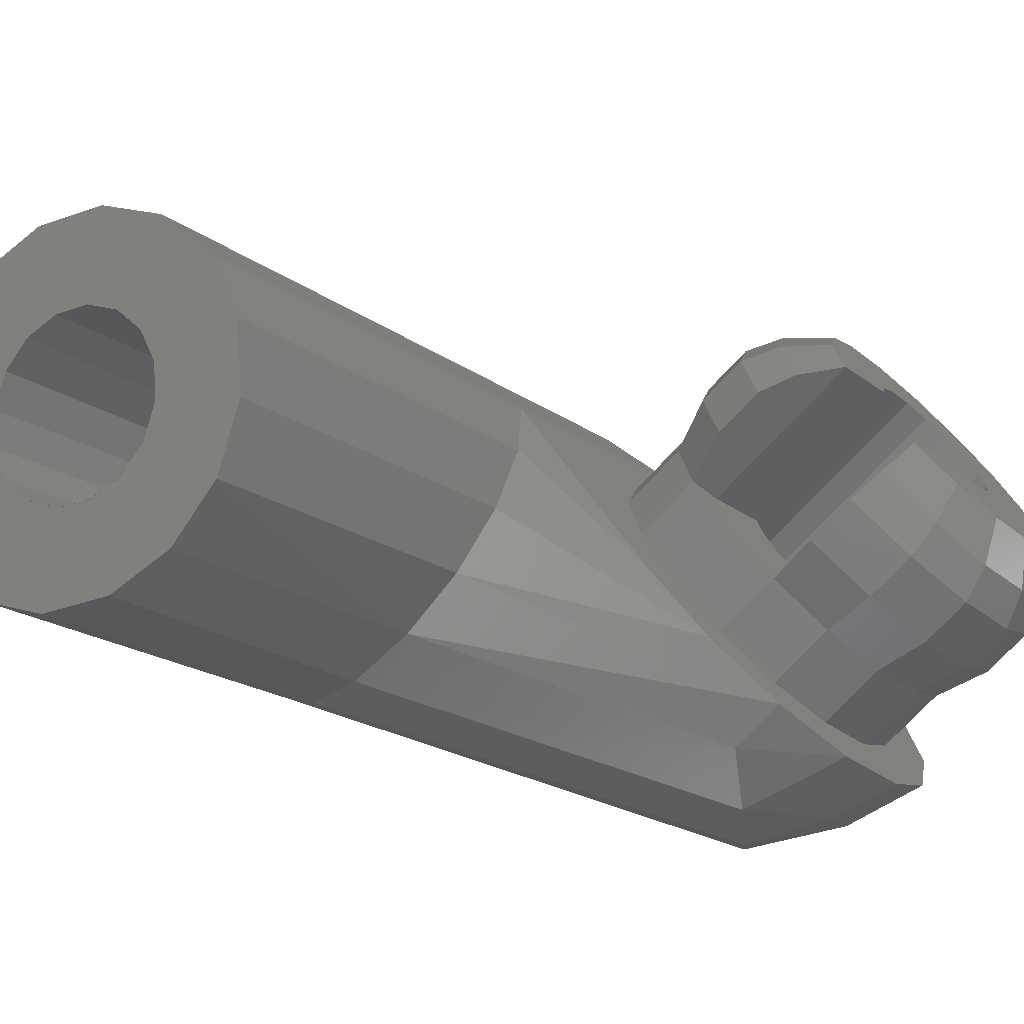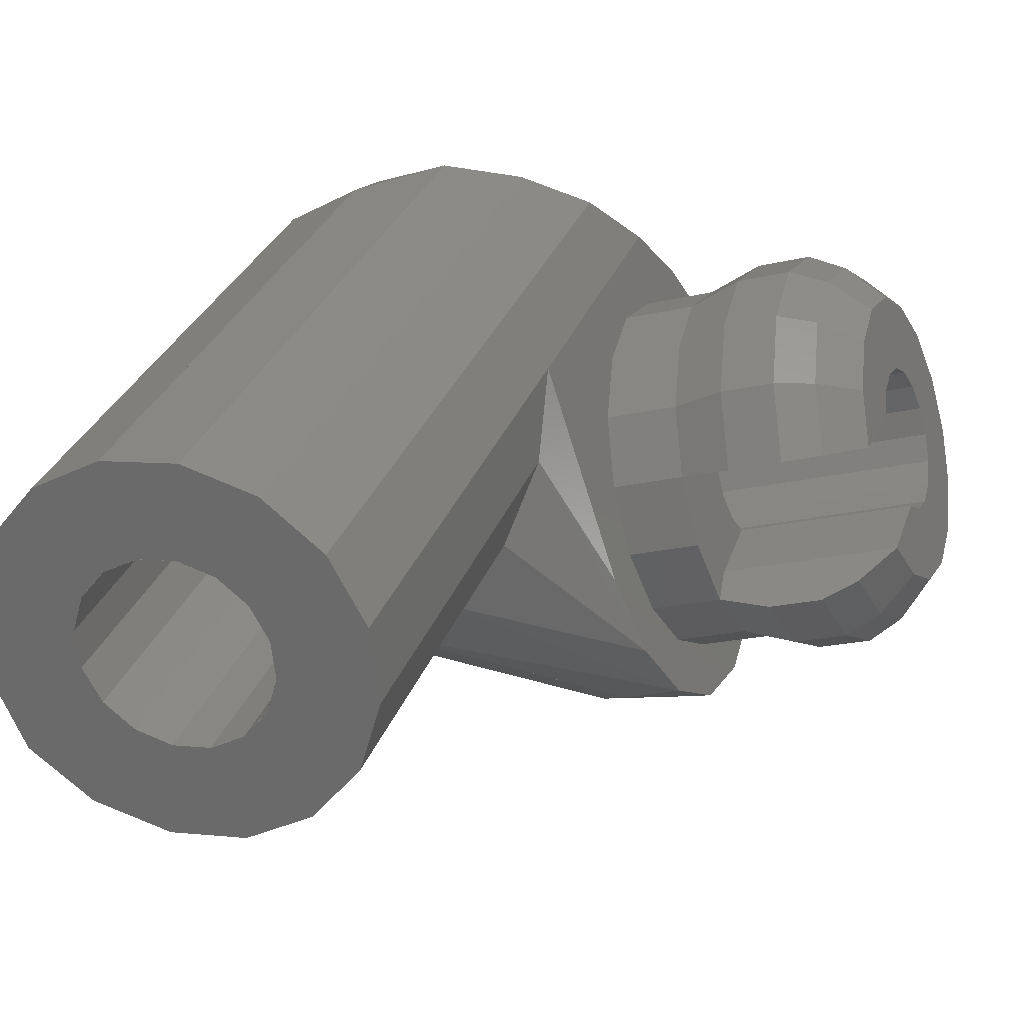
<metadata>
{"format":"stl","ext":"stl","renderer":"f3d","projection":"perspective","resolution":1024,"background":"white","views":[{"elev":-71.7,"azim":-132.3,"up":"+Z"},{"elev":-19.3,"azim":-155.3,"up":"+Z"}]}
</metadata>
<code>
# stl→obj: 366 verts, 628 faces
v 0 -0.09952 -0.2402
v 0 0 -0.13
v 0 0.09948 -0.2402
v 0 0 -0.26
v 0 -0.2402 -0.09952
v 0 -0.1838 -0.1838
v 0 -0.13 0
v 0 -0.26 0
v 0 0 0.13
v 0 -0.2402 0.09952
v 0 -0.09952 0.2402
v 0 -0.1838 0.1838
v 0 0.1 0.26
v 0 0 0.26
v 0 0.1838 -0.1838
v 0 0.13 0
v 0 0.3611 -0.00112
v 0.1 0.6853 -0.4667
v 0.2 0.6853 -0.4667
v 0.2 0.6146 -0.5374
v 0.1235 0.6253 -0.5267
v 0.01524 0.7019 -0.4501
v 0.0586 0.656 -0.496
v 0 0.756 -0.396
v 0.1 0.756 -0.396
v 0.1 0.8267 -0.3253
v 0.01524 0.8101 -0.3419
v 0.1235 0.8867 -0.2653
v 0.0586 0.856 -0.296
v 0.2 0.8974 -0.2546
v 0.2 0.8267 -0.3253
v 0.3 0.8267 -0.3253
v 0.2766 0.8867 -0.2653
v 0.3848 0.8101 -0.3419
v 0.3414 0.856 -0.296
v 0.4 0.756 -0.396
v 0.3 0.756 -0.396
v 0.3 0.6853 -0.4667
v 0.3908 0.702 -0.4501
v 0.2766 0.6253 -0.5267
v 0.3446 0.6561 -0.496
v 0.0586 0.3442 -0.1842
v 0.1235 0.339 -0.2403
v 0.01524 0.3519 -0.1002
v 0.1235 0.3614 0.26
v 0.2 0.4259 0.217
v 0.0586 0.3 0.26
v 0.01524 0.2082 0.26
v 0.2008 0.3368 -0.2614
v 0.1969 0.3126 0.26
v 0.06664 0 0.26
v 0.2 0.373 0.2505
v 0.06664 0 -0.26
v 0.03828 -0.088 0.2402
v 0.1177 -0.0612 0.2402
v 0.03828 -0.088 -0.2402
v 0.1177 -0.0612 -0.2402
v 0.07072 -0.1626 -0.1838
v 0.161 -0.1132 -0.1838
v 0.07072 -0.1626 0.1838
v 0.0924 -0.2125 0.09948
v 0.161 -0.1132 0.1838
v 0.1898 -0.1478 0.09948
v 0.1 -0.23 0
v 0.2 -0.16 0
v 0.0924 -0.2125 -0.09948
v 0.1898 -0.1478 -0.09948
v -4e-05 -0.2402 -0.09952
v -4e-05 -0.2402 0.09952
v 0.3385 0.3131 -0.1838
v 0.3502 0.341 -0.1838
v 0.3942 0.3445 -0.09904
v 0.3886 0.3309 -0.09904
v 0.2841 0.1825 -0.1838
v 0.3343 0.2002 -0.09916
v 0.214 0.1706 -0.2406
v 0.1329 0.1664 -0.2607
v 0.1849 0.2969 -0.2612
v 0.2834 0.3376 -0.241
v 0.2683 0.3012 -0.2409
v 0.3581 0.221 0
v 0.3968 0.338 -0.06484
v 0.3522 0.2419 0.09952
v 0.3162 0.2595 0.1838
v 0.2562 0.2714 0.2402
v 0.1814 0.2755 0.26
v 0.4026 0.3638 -0.01408
v 0.4022 0.3498 -0.00888
v 0.3937 0.3612 0.0458
v 0.3848 0.3844 0.08392
v 0.3859 0.3702 0.0888
v 0.3414 0.4072 0.1528
v 0.3414 0.3859 0.1636
v 0.3118 0.3908 0.1869
v 0.2766 0.4225 0.1988
v 0.2765 0.3964 0.2135
v 0.2395 0.3986 0.2238
v 0.2 0.4005 0.2331
v 0.4024 0.402 -0.05128
v 0.3939 0.3794 -0.1334
v 0.4016 0.5106 -0.157
v 0.3928 0.4878 -0.2398
v 0.3498 0.3603 -0.2029
v 0.3479 0.4685 -0.3102
v 0.2008 0.3426 -0.2672
v 0.2832 0.3472 -0.2505
v 0.2806 0.4554 -0.3579
v 0.2005 0.4508 -0.3746
v 0.3848 0.4274 0.04092
v 0.3848 0.5354 -0.06708
v 0.3414 0.5552 0.00488
v 0.3414 0.4472 0.1129
v 0.2766 0.4604 0.161
v 0.2766 0.5684 0.053
v 0.2 0.573 0.06988
v 0.2 0.465 0.1779
v 0.3022 0.226 -0.1838
v 0.3524 0.2438 -0.09912
v 0.3705 0.2873 -0.09908
v 0.3204 0.2696 -0.1838
v 0.1502 0.2099 -0.2609
v 0.2321 0.2141 -0.2407
v 0.2502 0.2576 -0.2408
v 0.1676 0.2534 -0.2611
v 0.3761 0.2646 0
v 0.4016 0.3258 0
v 0.3942 0.3081 0
v 0.3703 0.2854 0.09952
v 0.3908 0.3203 0.05812
v 0.3343 0.3031 0.1838
v 0.2734 0.3126 0.2402
v 0.2856 0.3127 0.2297
v 0.3868 0.3592 0.09264
v 0.3842 0.3286 0.09756
v 0.3414 0.3664 0.1735
v 0.3402 0.3453 0.1776
v 0.368 0.3346 0.1265
v 0.2757 0.3144 0.238
v 0.2736 0.3148 0.2398
v 0.2758 0.3564 0.2307
v 0.3194 0.349 0.1951
v 0.2765 0.3712 0.2275
v 0.2706 0.315 0.2406
v 0.2156 0.3601 0.2483
v 0.1972 0.3188 0.259
v 0.1994 0.361 0.2524
v 0.4019 0.4744 -0.1218
v 0.3932 0.4517 -0.2043
v 0.3935 0.4156 -0.1688
v 0.4021 0.4382 -0.08656
v 0.3486 0.4324 -0.2744
v 0.3492 0.3964 -0.2387
v 0.2815 0.4193 -0.3221
v 0.2006 0.4147 -0.3388
v 0.2007 0.3787 -0.303
v 0.2823 0.3833 -0.2863
v 0.3848 0.4994 -0.03108
v 0.3848 0.4634 0.00492
v 0.3414 0.5192 0.04088
v 0.3414 0.4832 0.07688
v 0.2766 0.5324 0.089
v 0.2766 0.4964 0.125
v 0.2 0.537 0.1059
v 0.2 0.501 0.1419
v 0.3832 0.3163 0.09952
v 0.3384 0.313 0.1838
v -0.08 0 -0.08
v -0.08 0.08 -0.08
v -0.08 0.06123 -0.1478
v -0.08 0.08 0
v -0.08 0.1478 -0.06123
v -0.28 0 -0.16
v -0.28 0 -0.08
v -0.28 0.06124 -0.1478
v -0.28 0.16 0
v -0.28 0.1478 -0.06124
v -0.28 0.08 0
v -0.08 0.07654 -0.1848
v -0.08 0.1848 -0.07654
v -0.24 0.07654 -0.1848
v -0.14 0.08417 -0.2033
v -0.2 0.08417 -0.2033
v -0.24 0 -0.2
v -0.2 0 -0.22
v -0.14 0 -0.22
v -0.08 0 -0.2
v -0.24 0.1848 -0.07654
v -0.2 0.2033 -0.08417
v -0.14 0.2033 -0.08417
v -0.24 0.2 0
v -0.2 0.22 0
v -0.14 0.22 0
v -0.08 0.2 0
v 0.12 0 0
v 0.12 0.08 0
v 0.12 0.07391 -0.03061
v 0.12 0.05657 -0.05657
v 0.12 0.03061 -0.07391
v 0.12 -0 -0.08
v 0.12 -0.03061 -0.07391
v 0.12 -0.05657 -0.05657
v 0.12 -0.07391 -0.03061
v 0.12 -0.08 0
v 0.12 -0.07391 0.03061
v 0.12 -0.05657 0.05657
v 0.12 -0.03061 0.07391
v 0.12 0 0.08
v 0.12 0.03061 0.07391
v 0.12 0.05657 0.05657
v 0.12 0.07391 0.03061
v 0.12 0.08 -0
v -0.08 0.07391 -0.03061
v -0.08 0.05657 -0.05657
v -0.08 0.03061 -0.07391
v -0.08 -0 -0.08
v -0.08 -0.03061 -0.07391
v -0.08 -0.05657 -0.05657
v -0.08 -0.07391 -0.03061
v -0.08 -0.08 0
v -0.08 -0.07391 0.03061
v -0.08 -0.05657 0.05657
v -0.08 -0.03061 0.07391
v -0.08 0 0.08
v -0.08 0.03061 0.07391
v -0.08 0.05657 0.05657
v -0.08 0.07391 0.03061
v -0.08 0.08 -0
v -0.28 0.07391 0.03061
v -0.28 0.05657 0.05657
v -0.28 0.03061 0.07391
v -0.08 -0 0.08
v -0.28 -0 0.08
v -0.28 -0.03061 0.07391
v -0.28 -0.05657 0.05657
v -0.28 -0.07391 0.03061
v -0.08 -0.08 -0
v -0.28 -0.08 -0
v -0.28 -0.07391 -0.03061
v -0.28 -0.05657 -0.05657
v -0.28 -0.03061 -0.07391
v -0.28 -0.06123 -0.1478
v -0.28 -0.1131 -0.1131
v -0.28 -0.1478 -0.06123
v -0.28 -0.16 -0
v -0.28 -0.1478 0.06123
v -0.28 -0.1131 0.1131
v -0.28 -0.06123 0.1478
v -0.28 -0 0.16
v -0.28 0.06123 0.1478
v -0.28 0.1131 0.1131
v -0.28 0.1478 0.06123
v 0 0.2 -0
v -0.08 0.2 -0
v -0.08 0.1848 0.07654
v 0 0.1848 0.07654
v -0.08 0.1414 0.1414
v 0 0.1414 0.1414
v -0.08 0.07654 0.1848
v 0 0.07654 0.1848
v -0.08 0 0.2
v 0 0 0.2
v -0.08 -0.07654 0.1848
v 0 -0.07654 0.1848
v -0.08 -0.1414 0.1414
v 0 -0.1414 0.1414
v -0.08 -0.1848 0.07654
v 0 -0.1848 0.07654
v -0.08 -0.2 0
v 0 -0.2 0
v -0.08 -0.1848 -0.07654
v 0 -0.1848 -0.07654
v -0.08 -0.1414 -0.1414
v 0 -0.1414 -0.1414
v -0.08 -0.07654 -0.1848
v 0 -0.07654 -0.1848
v -0.08 -0 -0.2
v 0 -0 -0.2
v 0 0.07654 -0.1848
v -0.08 0.1414 -0.1414
v 0 0.1414 -0.1414
v 0 0.1848 -0.07654
v 0 0.2 0
v -0.14 -0.22 -0
v -0.08 -0.2 -0
v -0.14 -0.2033 0.08419
v -0.14 -0.1556 0.1556
v -0.14 -0.08419 0.2033
v -0.08 -0 0.2
v -0.14 -0 0.22
v -0.14 0.08419 0.2033
v -0.14 0.1556 0.1556
v -0.14 0.2033 0.08419
v -0.24 0.1848 0.07654
v -0.2 0.2033 0.08419
v -0.24 0.1414 0.1414
v -0.2 0.1556 0.1556
v -0.24 0.07654 0.1848
v -0.2 0.08419 0.2033
v -0.24 -0 0.2
v -0.2 -0 0.22
v -0.24 -0.07654 0.1848
v -0.2 -0.08419 0.2033
v -0.24 -0.1414 0.1414
v -0.2 -0.1556 0.1556
v -0.24 -0.1848 0.07654
v -0.2 -0.2033 0.08419
v -0.24 -0.2 -0
v -0.2 -0.22 -0
v -0.14 -0.08419 -0.2033
v -0.14 -0.1556 -0.1556
v -0.14 -0.2033 -0.08419
v -0.14 -0.22 0
v -0.2 -0.22 0
v -0.24 -0.2 0
v -0.24 -0.1848 -0.07654
v -0.2 -0.2033 -0.08419
v -0.24 -0.1414 -0.1414
v -0.2 -0.1556 -0.1556
v -0.24 -0.07654 -0.1848
v -0.2 -0.08419 -0.2033
v -0.28 -0.16 0
v 0.2 0.8268 -0.3252
v 0.1617 0.8214 -0.3306
v 0.1 0.8268 -0.3252
v 0.1293 0.8061 -0.3459
v 0.1076 0.7831 -0.3689
v 0.2924 0.7831 -0.3689
v 0.3 0.8268 -0.3252
v 0.2707 0.8061 -0.3459
v 0.2383 0.8214 -0.3306
v 0.2 0.6852 -0.4668
v 0.2383 0.6906 -0.4614
v 0.3 0.6852 -0.4668
v 0.2707 0.7059 -0.4461
v 0.2924 0.7289 -0.4231
v 0.1076 0.7289 -0.4231
v 0.1 0.6852 -0.4668
v 0.1293 0.7059 -0.4461
v 0.1617 0.6906 -0.4614
v 0.1 0.3318 0.02828
v 0.1076 0.3588 0.05534
v 0.2 0.3318 0.02828
v 0.1293 0.3818 0.07828
v 0.1617 0.3971 0.09361
v 0.2 0.4025 0.09899
v 0.2383 0.3971 0.09361
v 0.2707 0.3818 0.07828
v 0.2924 0.3588 0.05534
v 0.3 0.3318 0.02828
v 0.2924 0.3047 0.00122
v 0.2707 0.2818 -0.02172
v 0.2383 0.2664 -0.03705
v 0.2 0.261 -0.04243
v 0.1617 0.2664 -0.03705
v 0.1293 0.2818 -0.02172
v 0.1076 0.3047 0.00122
v 0.1293 0.806 -0.346
v 0.1617 0.8214 -0.3307
v 0.2383 0.8214 -0.3307
v 0.2707 0.806 -0.346
v 0.2924 0.729 -0.423
v 0.2707 0.706 -0.446
v 0.2383 0.6907 -0.4613
v 0.1617 0.6907 -0.4613
v 0.1293 0.706 -0.446
v 0.1076 0.729 -0.423
f 1 2 3
f 3 4 1
f 5 2 1
f 1 6 5
f 7 2 5
f 5 8 7
f 9 7 8
f 8 10 9
f 11 9 10
f 10 12 11
f 13 9 11
f 11 14 13
f 15 3 2
f 2 16 15
f 9 13 17
f 17 16 9
f 17 15 16
f 18 19 20
f 20 21 18
f 22 18 21
f 21 23 22
f 24 25 18
f 18 22 24
f 26 25 24
f 24 27 26
f 28 26 27
f 27 29 28
f 30 31 26
f 26 28 30
f 32 31 30
f 30 33 32
f 34 32 33
f 33 35 34
f 36 37 32
f 32 34 36
f 38 37 36
f 36 39 38
f 40 38 39
f 39 41 40
f 20 19 38
f 38 40 20
f 42 23 21
f 21 43 42
f 44 22 23
f 23 42 44
f 17 24 22
f 22 44 17
f 45 46 30
f 30 28 45
f 47 45 28
f 28 29 47
f 47 29 27
f 27 48 47
f 48 27 24
f 24 17 48
f 49 43 21
f 21 20 49
f 48 17 13
f 13 50 47
f 47 48 13
f 51 50 13
f 13 14 51
f 45 50 52
f 45 52 46
f 47 50 45
f 14 11 51
f 4 53 1
f 4 43 49
f 49 53 4
f 3 43 4
f 42 43 3
f 44 42 3
f 3 15 44
f 15 17 44
f 54 51 11
f 54 55 51
f 56 57 58
f 57 59 58
f 56 53 57
f 60 61 62
f 61 63 62
f 62 55 60
f 55 54 60
f 61 64 63
f 64 65 63
f 58 59 66
f 66 67 64
f 53 56 1
f 59 67 66
f 67 65 64
f 12 60 54
f 54 11 12
f 58 6 1
f 1 56 58
f 64 8 68
f 68 66 64
f 66 68 6
f 6 58 66
f 8 64 61
f 61 69 8
f 69 61 60
f 60 12 69
f 70 71 72
f 72 73 70
f 74 75 67
f 67 59 74
f 53 76 57
f 77 76 53
f 78 49 79
f 79 80 78
f 80 79 71
f 71 70 80
f 76 74 59
f 59 57 76
f 75 81 65
f 65 67 75
f 72 82 73
f 65 81 83
f 83 63 65
f 83 84 62
f 62 63 83
f 62 84 85
f 85 55 62
f 55 86 51
f 85 86 55
f 87 88 82
f 82 72 87
f 88 87 89
f 87 90 89
f 91 89 90
f 90 92 91
f 92 93 91
f 93 92 94
f 92 95 94
f 95 96 94
f 95 97 96
f 97 95 46
f 46 98 97
f 99 87 72
f 72 100 99
f 39 36 101
f 101 102 39
f 103 100 72
f 72 71 103
f 104 41 39
f 39 102 104
f 105 106 79
f 79 49 105
f 20 40 107
f 107 108 20
f 106 103 71
f 71 79 106
f 40 41 104
f 104 107 40
f 99 109 90
f 90 87 99
f 101 36 34
f 34 110 101
f 110 34 35
f 35 111 110
f 109 112 92
f 92 90 109
f 92 112 113
f 113 95 92
f 111 35 33
f 33 114 111
f 33 30 115
f 115 114 33
f 113 116 46
f 46 95 113
f 75 74 117
f 117 118 75
f 119 120 70
f 70 73 119
f 76 77 121
f 121 122 76
f 80 123 124
f 124 78 80
f 74 76 122
f 122 117 74
f 120 123 80
f 80 70 120
f 81 75 118
f 118 125 81
f 126 127 119
f 119 82 126
f 73 82 119
f 83 81 125
f 125 128 83
f 127 126 129
f 84 83 128
f 128 130 84
f 131 85 84
f 84 132 131
f 130 132 84
f 86 85 131
f 131 50 86
f 82 88 126
f 133 126 88
f 88 89 133
f 126 133 129
f 129 133 134
f 89 91 133
f 91 93 135
f 135 133 91
f 135 136 137
f 133 135 134
f 135 137 134
f 138 139 131
f 140 141 135
f 135 142 140
f 132 138 131
f 135 141 136
f 93 94 142
f 142 135 93
f 94 96 142
f 139 143 131
f 144 140 142
f 142 52 144
f 143 145 50
f 50 131 143
f 52 146 144
f 96 97 52
f 52 142 96
f 97 98 52
f 102 101 147
f 147 148 102
f 149 150 99
f 99 100 149
f 148 151 104
f 104 102 148
f 100 103 152
f 152 149 100
f 108 107 153
f 153 154 108
f 155 156 106
f 106 105 155
f 151 153 107
f 107 104 151
f 103 106 156
f 156 152 103
f 157 147 101
f 101 110 157
f 109 99 150
f 150 158 109
f 159 157 110
f 110 111 159
f 112 109 158
f 158 160 112
f 161 159 111
f 111 114 161
f 113 112 160
f 160 162 113
f 163 161 114
f 114 115 163
f 116 113 162
f 162 164 116
f 118 117 120
f 120 119 118
f 122 121 124
f 124 123 122
f 117 122 123
f 123 120 117
f 125 118 119
f 119 127 125
f 128 125 127
f 127 165 128
f 129 165 127
f 130 128 165
f 165 166 130
f 166 132 130
f 129 134 165
f 136 166 165
f 165 137 136
f 134 137 165
f 139 138 141
f 141 140 139
f 132 166 136
f 136 138 132
f 136 141 138
f 143 139 140
f 140 144 143
f 144 146 145
f 145 143 144
f 148 147 150
f 150 149 148
f 149 152 151
f 151 148 149
f 154 153 156
f 156 155 154
f 152 156 153
f 153 151 152
f 158 150 147
f 147 157 158
f 160 158 157
f 157 159 160
f 162 160 159
f 159 161 162
f 164 162 161
f 161 163 164
f 167 168 169
f 170 171 168
f 171 169 168
f 172 173 174
f 175 176 177
f 178 169 171
f 178 171 179
f 173 167 169
f 173 169 174
f 169 178 180
f 169 180 174
f 180 178 181
f 180 181 182
f 180 183 172
f 180 172 174
f 182 184 183
f 182 183 180
f 181 185 184
f 181 184 182
f 178 186 185
f 178 185 181
f 177 176 171
f 177 171 170
f 171 176 187
f 171 187 179
f 187 188 189
f 187 189 179
f 187 176 175
f 187 175 190
f 188 187 190
f 188 190 191
f 189 188 191
f 189 191 192
f 179 189 192
f 179 192 193
f 194 195 196
f 194 196 197
f 194 197 198
f 194 198 199
f 194 199 200
f 194 200 201
f 194 201 202
f 194 202 203
f 194 203 204
f 194 204 205
f 194 205 206
f 194 206 207
f 194 207 208
f 194 208 209
f 194 209 210
f 194 210 211
f 195 170 212
f 195 212 196
f 196 212 213
f 196 213 197
f 197 213 214
f 197 214 198
f 198 214 215
f 198 215 199
f 199 215 216
f 199 216 200
f 200 216 217
f 200 217 201
f 201 217 218
f 201 218 202
f 202 218 219
f 202 219 203
f 203 219 220
f 203 220 204
f 204 220 221
f 204 221 205
f 205 221 222
f 205 222 206
f 206 222 223
f 206 223 207
f 207 223 224
f 207 224 208
f 208 224 225
f 208 225 209
f 209 225 226
f 209 226 210
f 210 226 227
f 210 227 211
f 177 170 226
f 177 226 228
f 228 226 225
f 228 225 229
f 229 225 224
f 229 224 230
f 230 224 231
f 230 231 232
f 232 231 222
f 232 222 233
f 233 222 221
f 233 221 234
f 234 221 220
f 234 220 235
f 235 220 236
f 235 236 237
f 237 236 218
f 237 218 238
f 238 218 217
f 238 217 239
f 239 217 216
f 239 216 240
f 240 216 167
f 240 167 173
f 173 172 241
f 173 241 240
f 240 241 242
f 240 242 239
f 239 242 243
f 239 243 238
f 238 243 244
f 238 244 237
f 237 244 245
f 237 245 235
f 235 245 246
f 235 246 234
f 234 246 247
f 234 247 233
f 233 247 248
f 233 248 232
f 232 248 249
f 232 249 230
f 230 249 250
f 230 250 229
f 229 250 251
f 229 251 228
f 228 251 175
f 228 175 177
f 252 253 254
f 252 254 255
f 255 254 256
f 255 256 257
f 257 256 258
f 257 258 259
f 259 258 260
f 259 260 261
f 261 260 262
f 261 262 263
f 263 262 264
f 263 264 265
f 265 264 266
f 265 266 267
f 267 266 268
f 267 268 269
f 269 268 270
f 269 270 271
f 271 270 272
f 271 272 273
f 273 272 274
f 273 274 275
f 275 274 276
f 275 276 277
f 277 276 178
f 277 178 278
f 278 178 279
f 278 279 280
f 280 279 179
f 280 179 281
f 281 179 193
f 281 193 282
f 283 284 266
f 283 266 285
f 285 266 264
f 285 264 286
f 286 264 262
f 286 262 287
f 287 262 288
f 287 288 289
f 289 288 258
f 289 258 290
f 290 258 256
f 290 256 291
f 291 256 254
f 291 254 292
f 292 254 193
f 292 193 192
f 191 190 293
f 191 293 294
f 294 293 295
f 294 295 296
f 296 295 297
f 296 297 298
f 298 297 299
f 298 299 300
f 300 299 301
f 300 301 302
f 302 301 303
f 302 303 304
f 304 303 305
f 304 305 306
f 306 305 307
f 306 307 308
f 190 175 251
f 190 251 293
f 293 251 250
f 293 250 295
f 295 250 249
f 295 249 297
f 297 249 248
f 297 248 299
f 299 248 247
f 299 247 301
f 301 247 246
f 301 246 303
f 303 246 245
f 303 245 305
f 305 245 244
f 305 244 307
f 185 186 274
f 185 274 309
f 309 274 272
f 309 272 310
f 310 272 270
f 310 270 311
f 311 270 268
f 311 268 312
f 313 314 315
f 313 315 316
f 316 315 317
f 316 317 318
f 318 317 319
f 318 319 320
f 320 319 183
f 320 183 184
f 314 321 243
f 314 243 315
f 315 243 242
f 315 242 317
f 317 242 241
f 317 241 319
f 319 241 172
f 319 172 183
f 192 191 294
f 192 294 292
f 292 294 296
f 292 296 291
f 291 296 298
f 291 298 290
f 290 298 300
f 290 300 289
f 289 300 302
f 289 302 287
f 287 302 304
f 287 304 286
f 286 304 306
f 286 306 285
f 285 306 308
f 285 308 283
f 283 308 316
f 283 316 311
f 311 316 318
f 311 318 310
f 310 318 320
f 310 320 309
f 309 320 184
f 309 184 185
f 167 214 168
f 214 213 168
f 213 212 168
f 212 170 168
f 179 279 178
f 322 323 324
f 323 325 324
f 325 326 324
f 326 25 324
f 37 327 328
f 327 329 328
f 329 330 328
f 330 322 328
f 331 332 333
f 332 334 333
f 334 335 333
f 335 37 333
f 25 336 337
f 336 338 337
f 338 339 337
f 339 331 337
f 340 341 342
f 341 343 342
f 343 344 342
f 344 345 342
f 345 346 342
f 346 347 342
f 347 348 342
f 348 349 342
f 349 350 342
f 350 351 342
f 351 352 342
f 352 353 342
f 353 354 342
f 354 355 342
f 355 356 342
f 356 340 342
f 340 25 326
f 340 326 341
f 341 326 357
f 341 357 343
f 343 357 358
f 343 358 344
f 344 358 31
f 344 31 345
f 345 31 359
f 345 359 346
f 346 359 360
f 346 360 347
f 347 360 327
f 347 327 348
f 348 327 37
f 348 37 349
f 349 37 361
f 349 361 350
f 350 361 362
f 350 362 351
f 351 362 363
f 351 363 352
f 352 363 19
f 352 19 353
f 353 19 364
f 353 364 354
f 354 364 365
f 354 365 355
f 355 365 366
f 355 366 356
f 356 366 25
f 356 25 340

</code>
